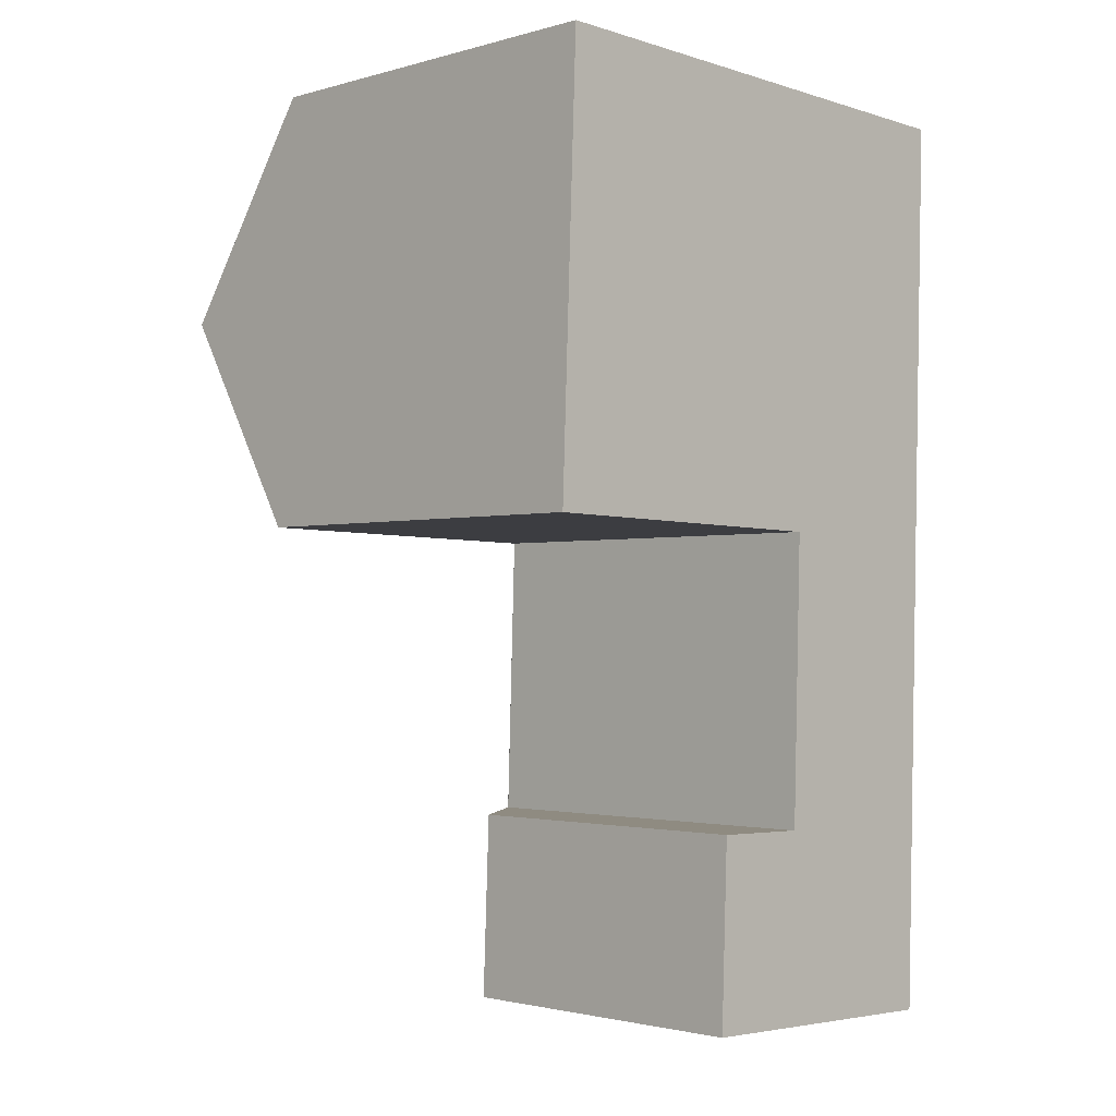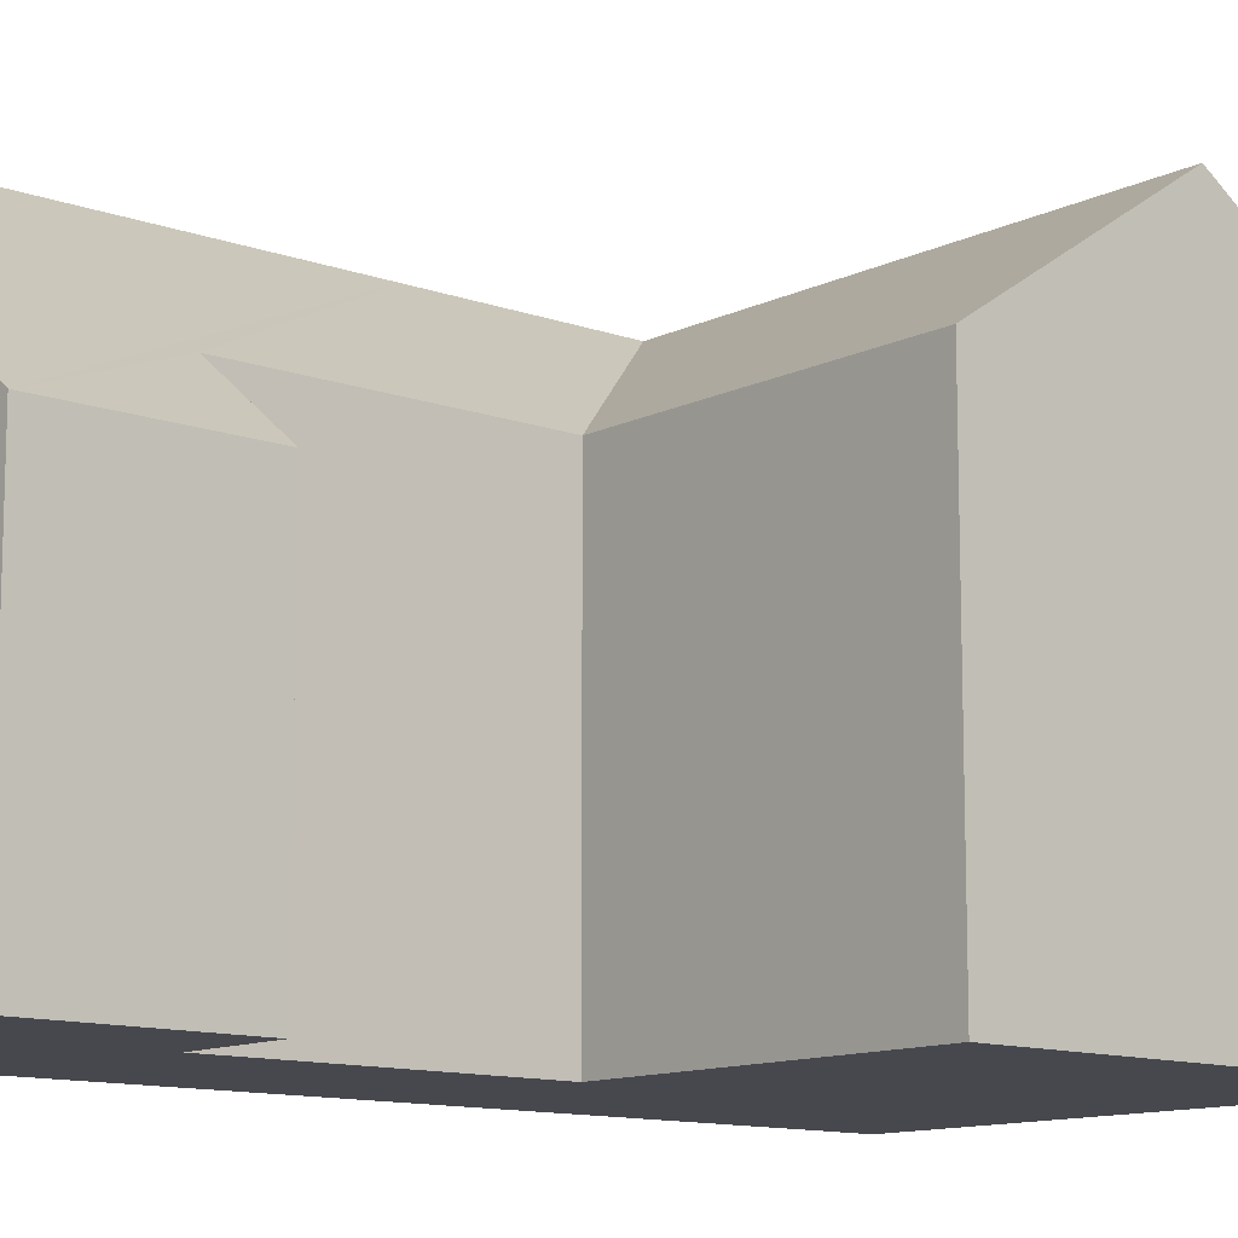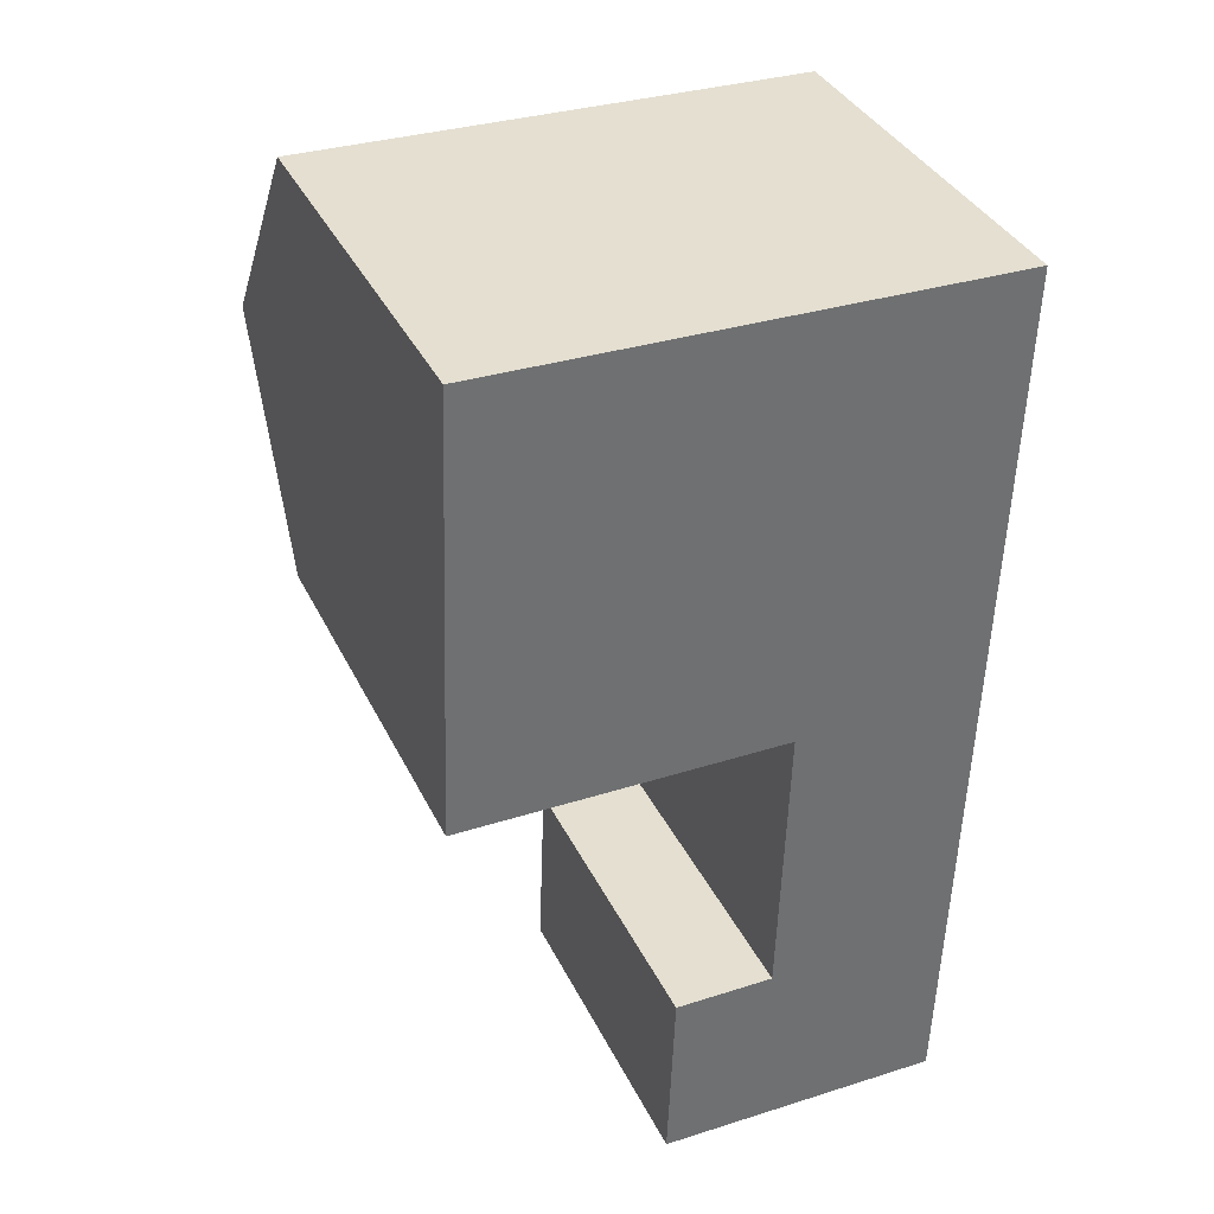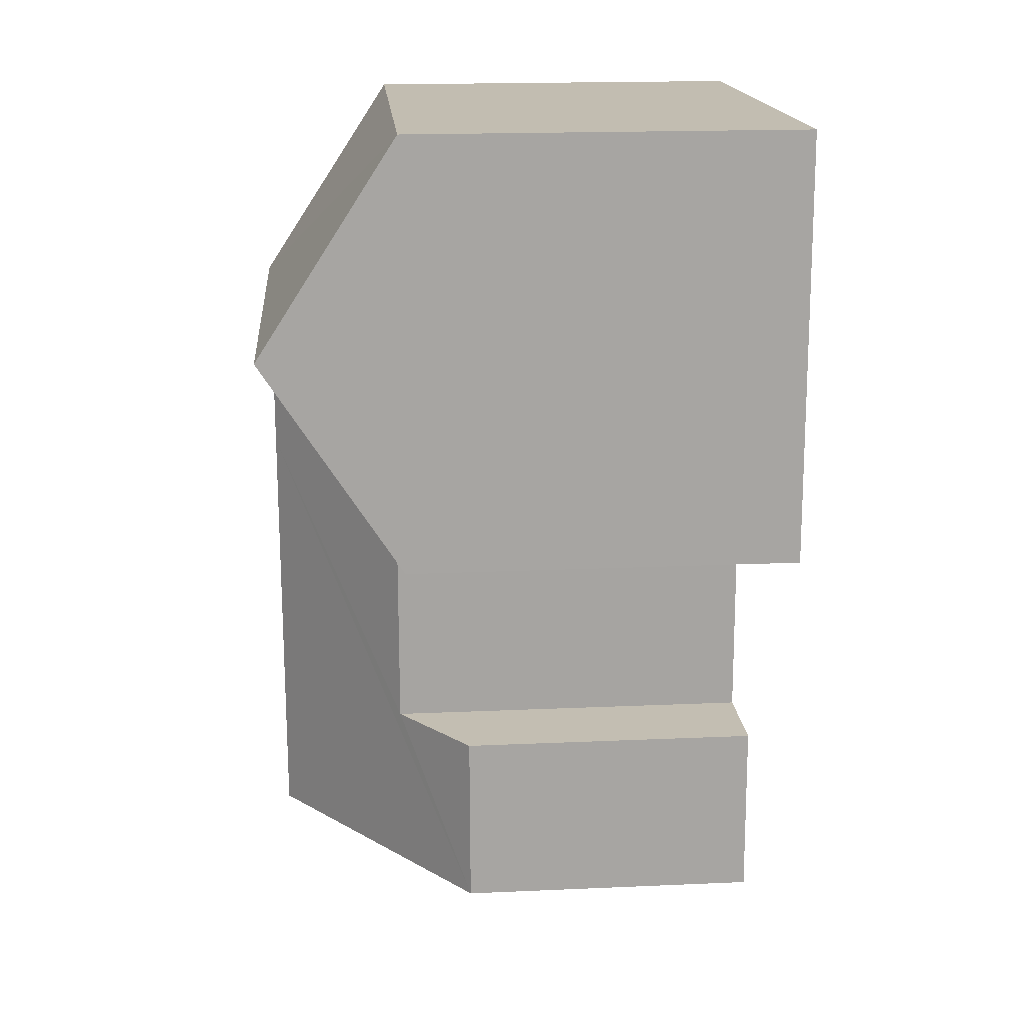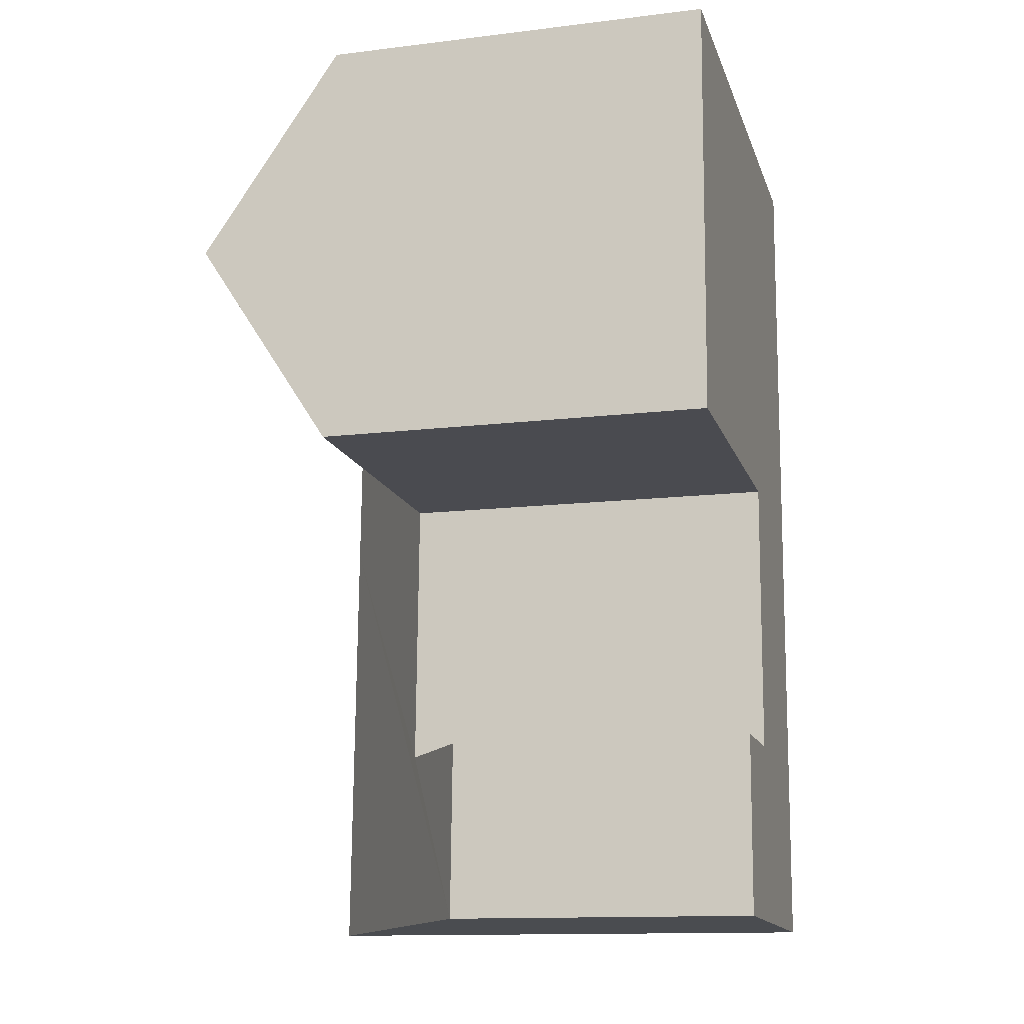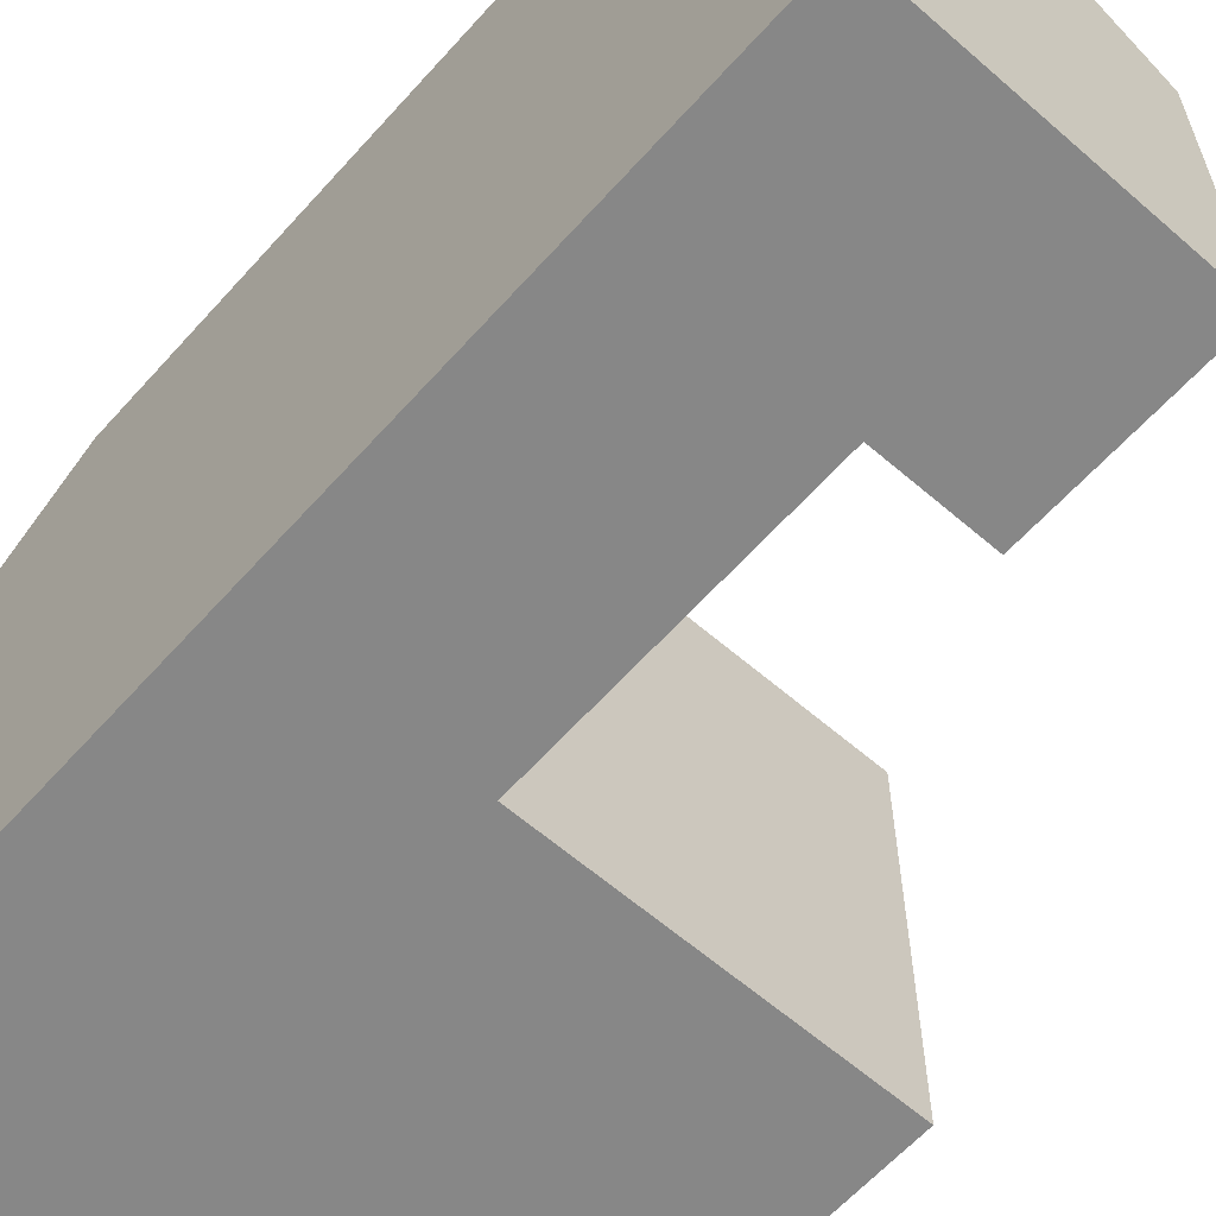
<metadata>
{"format":"obj","ext":"obj","renderer":"f3d","projection":"perspective","resolution":1024,"background":"white","views":[{"elev":-1.9,"azim":-44.9,"up":"+Z"},{"elev":-11.8,"azim":-129.1,"up":"+Y"},{"elev":36.8,"azim":-23.6,"up":"+Z"},{"elev":18.7,"azim":-94.8,"up":"+Z"},{"elev":-13.3,"azim":-74.6,"up":"+Z"},{"elev":-62.4,"azim":140.1,"up":"+Y"}]}
</metadata>
<code>
v  13.13 4.755e-16 -7.766
v  8.052 7.677e-16 -12.54
v  12.97 7.765e-16 -12.68
v  13.37 1.728e-17 -0.2823
v  5.429 7.63e-16 -12.46
v  8.207 4.692e-16 -7.662
v  8.445 1.092e-17 -0.1783
v  13.55 -3.244e-16 5.297
v  13.72 -6.66e-16 10.88
v  5.895 7.622e-18 -0.1245
v  0 0 0
v  8.801 -6.748e-16 11.02
v  0.213 -3.449e-16 5.633
v  6.32 -6.793e-16 11.09
v  0.4259 -6.899e-16 11.27
v  5.613 4.658e-16 -7.607
v  5.896 10.39 -0.1248
v  8.445 10.39 -0.1786
v  0.0002214 10.39 -0.0003291
v  8.052 10.39 -12.54
v  12.97 14.08 -12.68
v  8.207 10.39 -7.663
v  5.613 8.42 -7.608
v  8.207 10.39 -7.663
v  5.429 8.42 -12.46
v  8.052 10.39 -12.54
v  13.72 10.39 10.88
v  13.13 14.08 -7.767
v  13.37 14.08 -0.2827
v  13.55 14.08 5.297
v  8.802 10.39 11.02
v  6.32 10.39 11.09
v  0.4262 10.39 11.27
v  0.2133 14.08 5.633
v  6.108 14.08 5.484
v  8.623 14.08 5.421
g defaultobject
f 1 2 3
f 2 1 4
f 2 4 5
f 5 4 6
f 6 4 7
f 7 4 8
f 7 8 9
f 7 9 10
f 10 9 11
f 11 9 12
f 11 12 13
f 13 12 14
f 13 14 15
f 16 5 6
f 7 17 18
f 17 7 19
f 19 7 11
f 11 7 10
f 20 3 2
f 3 20 21
f 18 6 7
f 6 18 22
f 6 23 16
f 23 6 22
f 23 22 24
f 23 5 16
f 5 23 25
f 25 2 5
f 2 25 20
f 20 25 26
f 8 27 9
f 27 8 4
f 27 4 1
f 27 1 3
f 27 3 21
f 27 21 28
f 27 28 29
f 27 29 30
f 31 9 27
f 9 31 32
f 9 32 33
f 9 33 12
f 12 33 15
f 12 15 14
f 33 13 15
f 13 33 11
f 11 33 19
f 19 33 34
f 20 28 21
f 28 20 29
f 29 20 25
f 29 25 24
f 24 25 23
f 24 30 29
f 30 24 18
f 33 35 34
f 35 33 36
f 36 33 30
f 30 33 31
f 30 31 27
f 31 33 32
f 17 30 18
f 30 17 19
f 30 19 36
f 36 19 35
f 35 19 34

</code>
